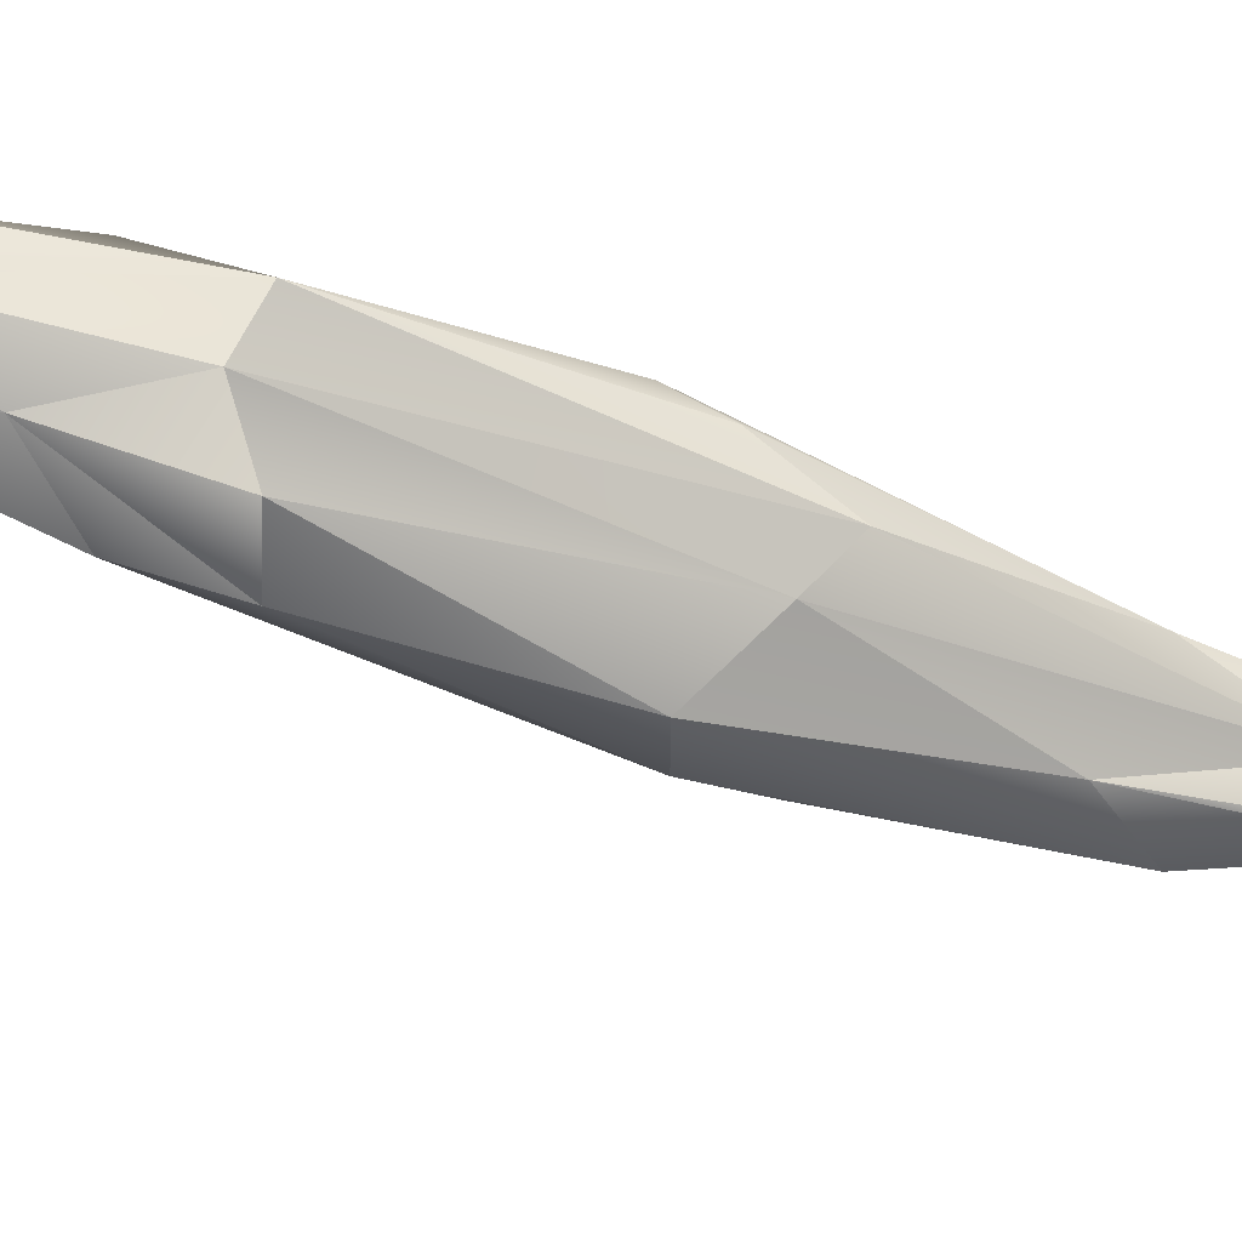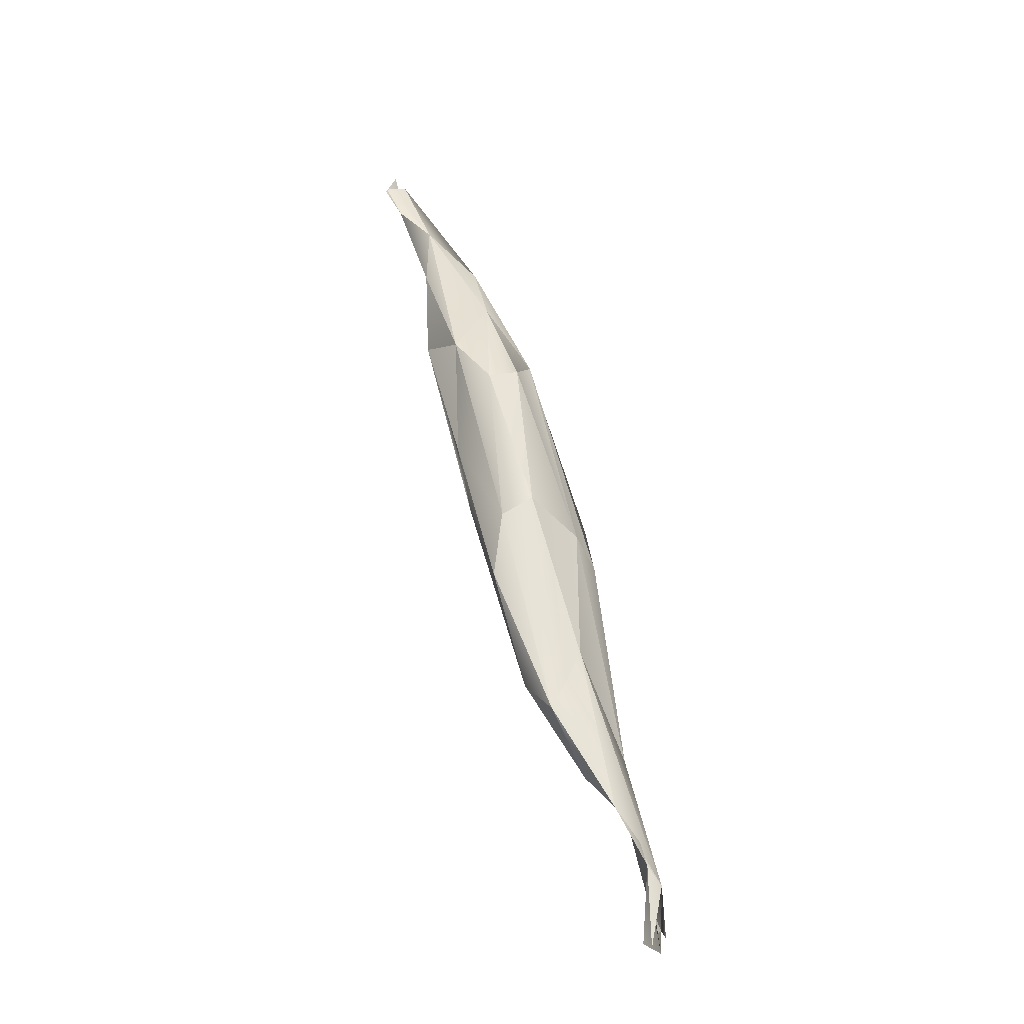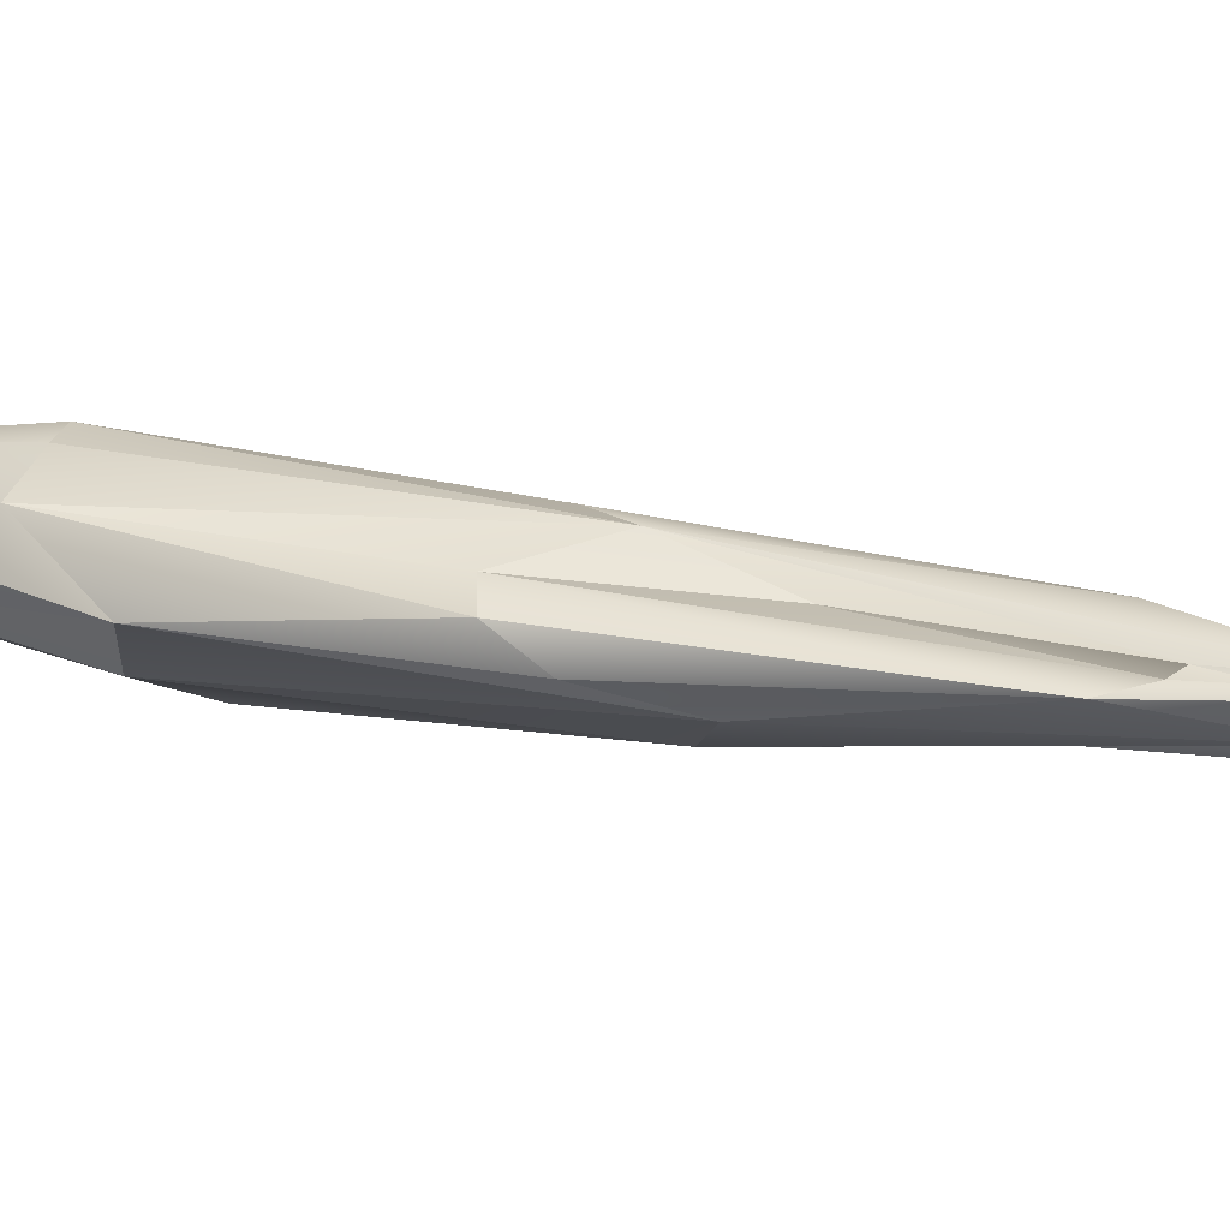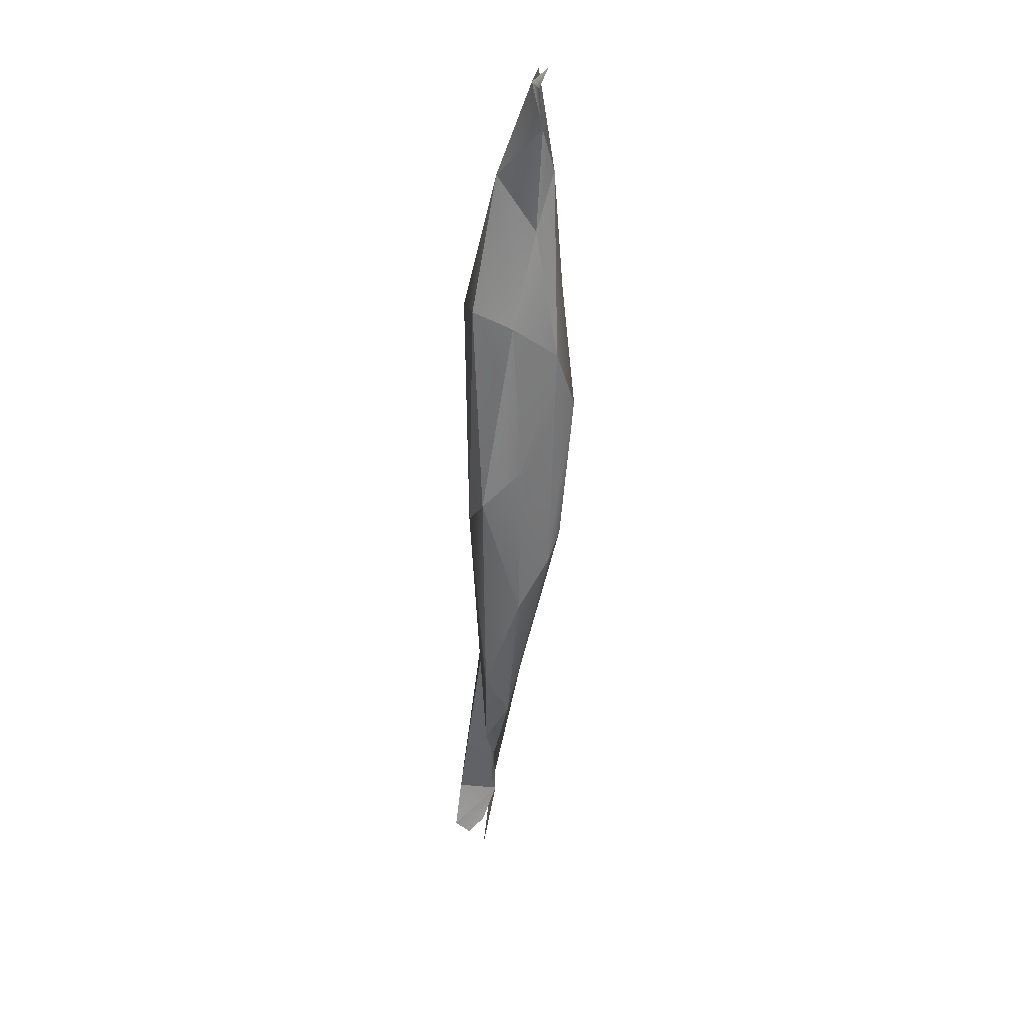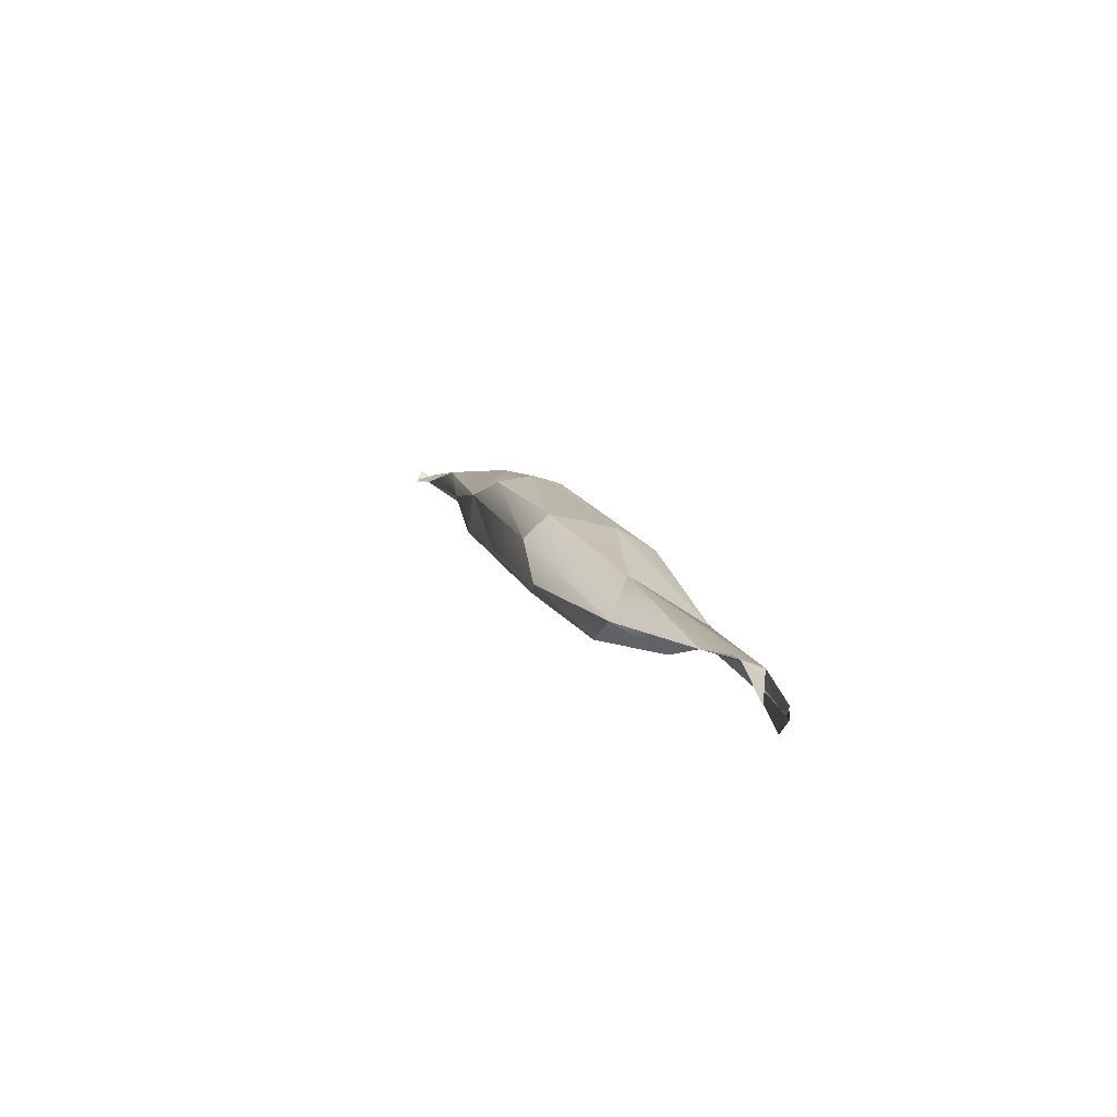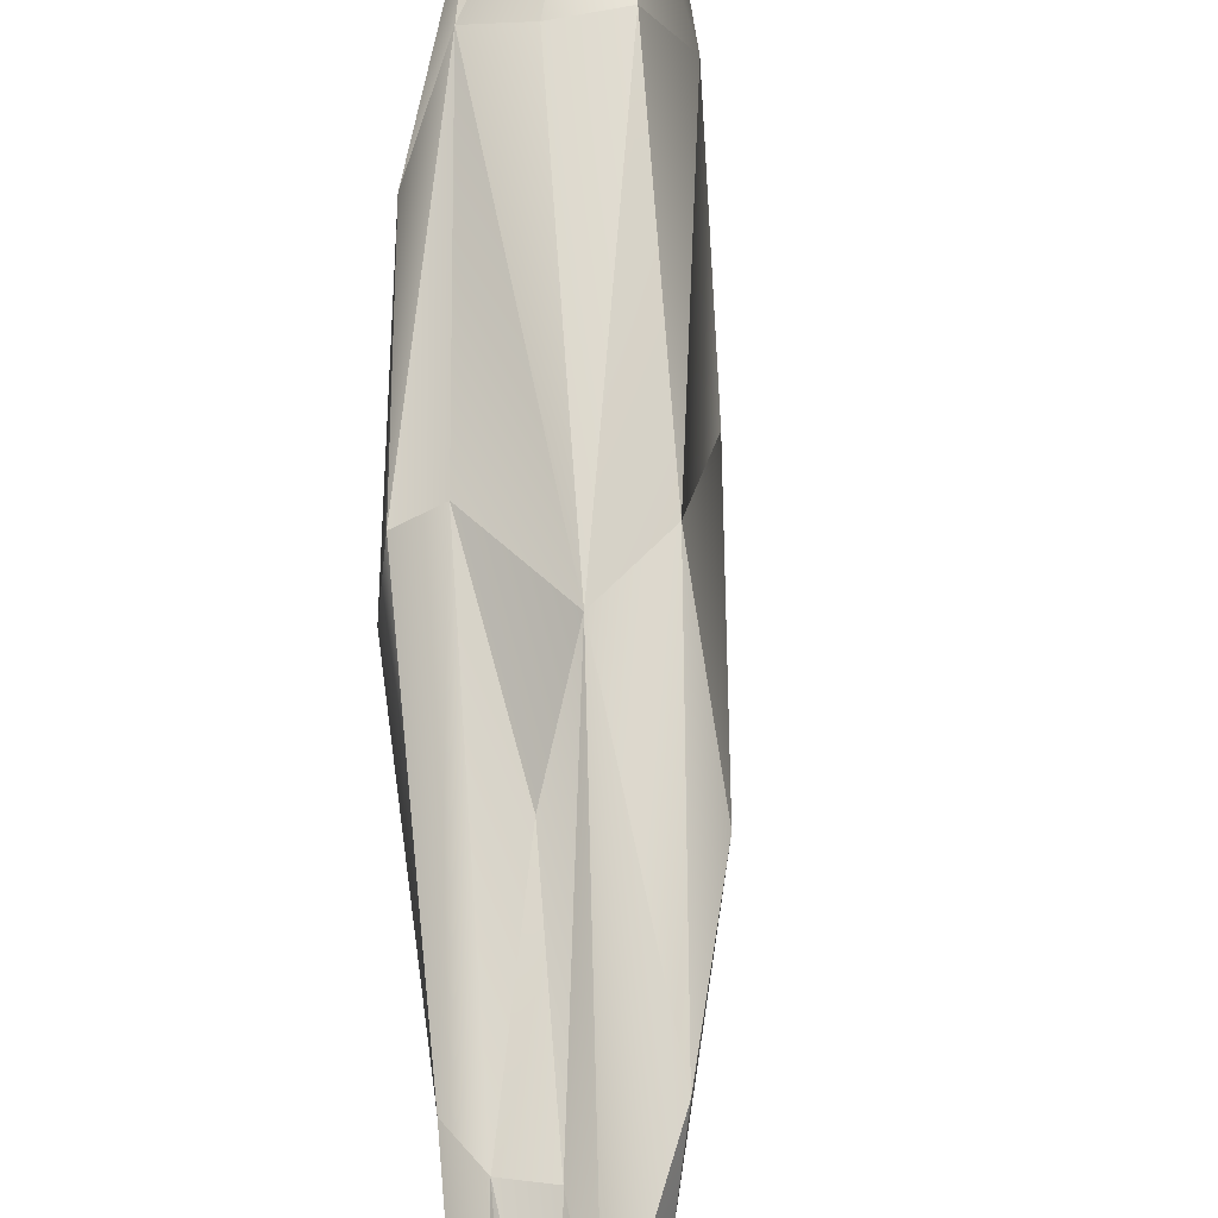
<metadata>
{"format":"obj","ext":"obj","renderer":"f3d","projection":"perspective","resolution":1024,"background":"white","views":[{"elev":-59.1,"azim":-128.6,"up":"+Z"},{"elev":-43.7,"azim":157.7,"up":"+Y"},{"elev":24.4,"azim":-84.5,"up":"+Z"},{"elev":18.3,"azim":87.3,"up":"+Y"},{"elev":-75.9,"azim":-167.6,"up":"+Y"},{"elev":72.7,"azim":-15.7,"up":"+Z"}]}
</metadata>
<code>
g default
v -0.6504 2.6 -0.2116
v -0.6273 2.657 -0.1787
v -0.702 2.243 -0.1858
v -0.6547 2.488 -0.2364
v -0.7854 1.744 -0.1575
v -0.7897 1.766 -0.1709
v -0.7742 1.863 -0.1403
v -0.7413 1.871 -0.2133
v -0.7684 1.774 -0.1289
v -0.7124 2.08 -0.2069
v -0.7716 1.845 -0.2024
v -0.5793 2.662 -0.1659
v -0.678 2.192 -0.1807
v -0.7626 1.788 -0.1872
v -0.7541 1.732 -0.1878
v -0.5499 2.923 -0.2296
v -0.6889 1.977 -0.2081
v -0.5981 2.51 -0.2836
v -0.48 3.015 -0.1714
v -0.6052 2.247 -0.2672
v -0.5812 2.429 -0.1797
v -0.5025 2.927 -0.2934
v -0.4328 3.143 -0.2195
v -0.4583 2.86 -0.3327
v -0.6427 2.036 -0.1911
v -0.3972 3.028 -0.3215
v -0.3865 3.18 -0.2795
v -0.49 2.535 -0.327
v -0.564 2.136 -0.2321
v -0.4218 2.991 -0.148
v -0.532 2.209 -0.1874
v -0.4404 2.495 -0.3028
v -0.3954 2.813 -0.3446
v -0.3486 2.99 -0.1611
v -0.3088 3.234 -0.2018
v -0.2219 3.395 -0.2565
v -0.4248 2.608 -0.1792
v -0.447 2.397 -0.247
v -0.2759 3.245 -0.2979
v -0.371 2.688 -0.2482
v -0.2833 3.141 -0.2682
v -0.3377 2.914 -0.3092
v -0.2251 3.417 -0.2675
v -0.2169 3.319 -0.2741
v -0.1983 3.419 -0.2815
v -0.1841 3.388 -0.2658
v -0.7893 1.788 -0.1562
v -0.6317 2.175 -0.1902
v -0.5109 2.555 -0.1568
v -0.307 2.968 -0.2298
v -0.1849 3.391 -0.2697
g FJ1395_grp3 LLeg
f 2 1 3
f 47 9 7
f 12 2 3
f 11 47 7
f 11 7 10
f 4 3 1
f 7 9 8
f 3 13 12
f 11 6 47
f 2 16 1
f 1 16 4
f 47 5 9
f 9 5 8
f 8 5 14
f 3 7 13
f 10 7 3
f 13 7 8
f 3 4 10
f 17 8 11
f 10 20 11
f 4 18 10
f 18 4 22
f 2 19 16
f 48 21 13
f 15 11 8
f 22 4 16
f 2 12 19
f 8 17 13
f 17 11 20
f 21 12 13
f 10 18 20
f 12 49 19
f 16 27 22
f 16 19 23
f 23 27 16
f 48 13 17
f 25 17 29
f 24 18 22
f 19 49 30
f 12 21 49
f 25 48 17
f 26 24 22
f 17 20 29
f 18 24 28
f 20 18 28
f 23 19 35
f 49 21 48
f 35 19 30
f 48 25 49
f 49 25 31
f 29 31 25
f 36 27 23
f 29 20 28
f 26 22 27
f 49 34 30
f 31 37 49
f 36 23 35
f 24 33 28
f 37 34 49
f 27 39 26
f 29 32 38
f 28 32 29
f 33 24 26
f 30 34 35
f 43 27 36
f 27 43 39
f 33 26 42
f 29 38 31
f 26 39 42
f 32 28 33
f 31 38 37
f 40 38 32
f 32 33 42
f 50 35 34
f 42 40 32
f 37 50 34
f 37 38 40
f 37 40 50
f 50 41 35
f 41 50 42
f 41 44 35
f 40 42 50
f 42 39 41
f 39 44 41
f 35 44 36
f 36 46 45
f 51 44 39
f 51 39 43
f 44 46 36

</code>
